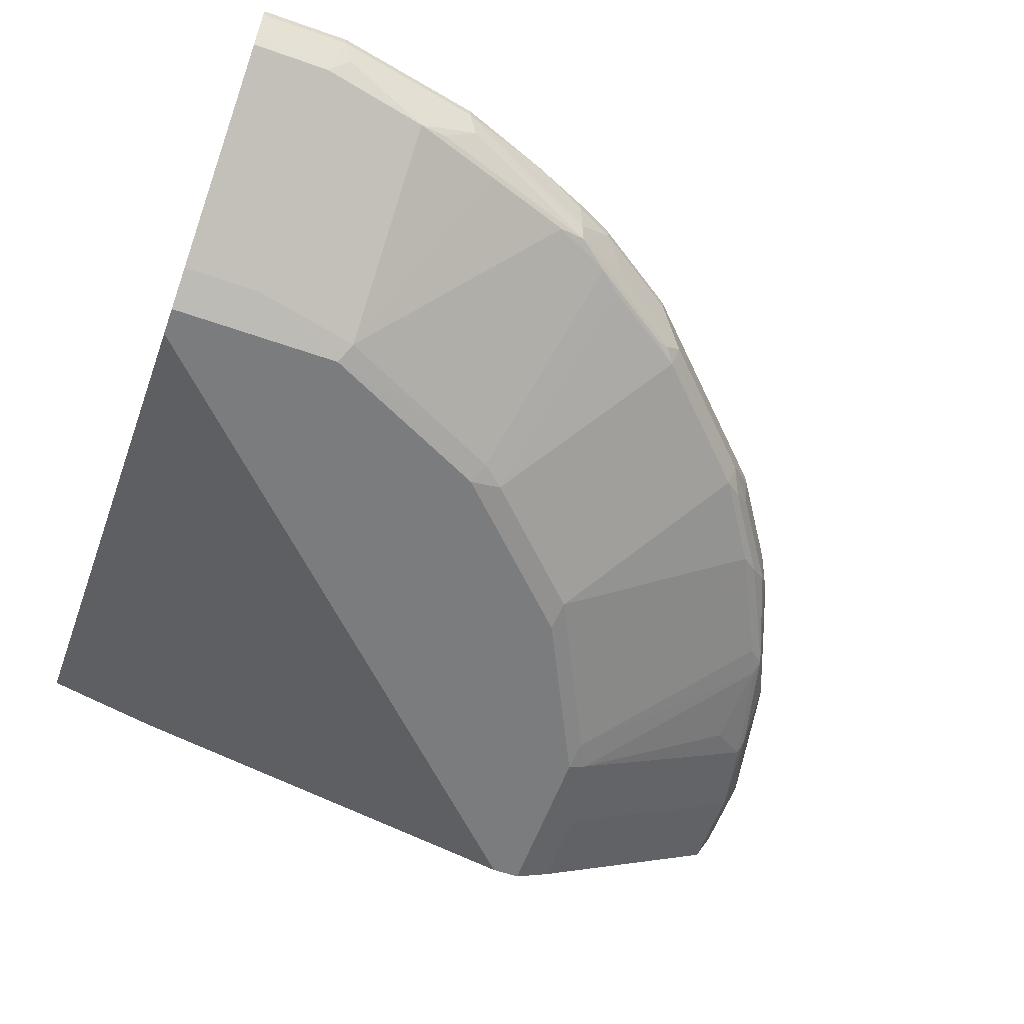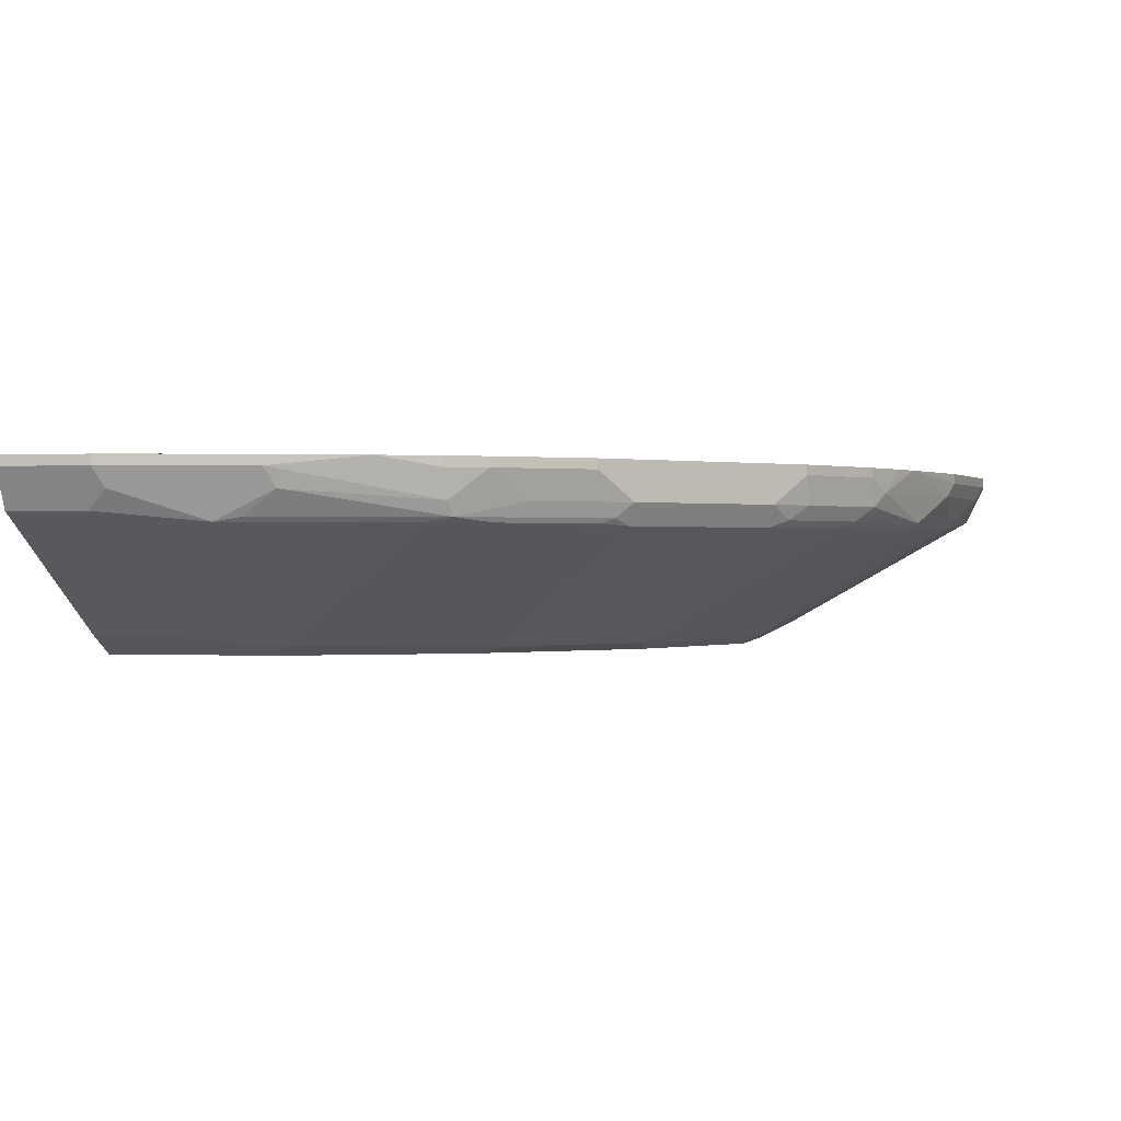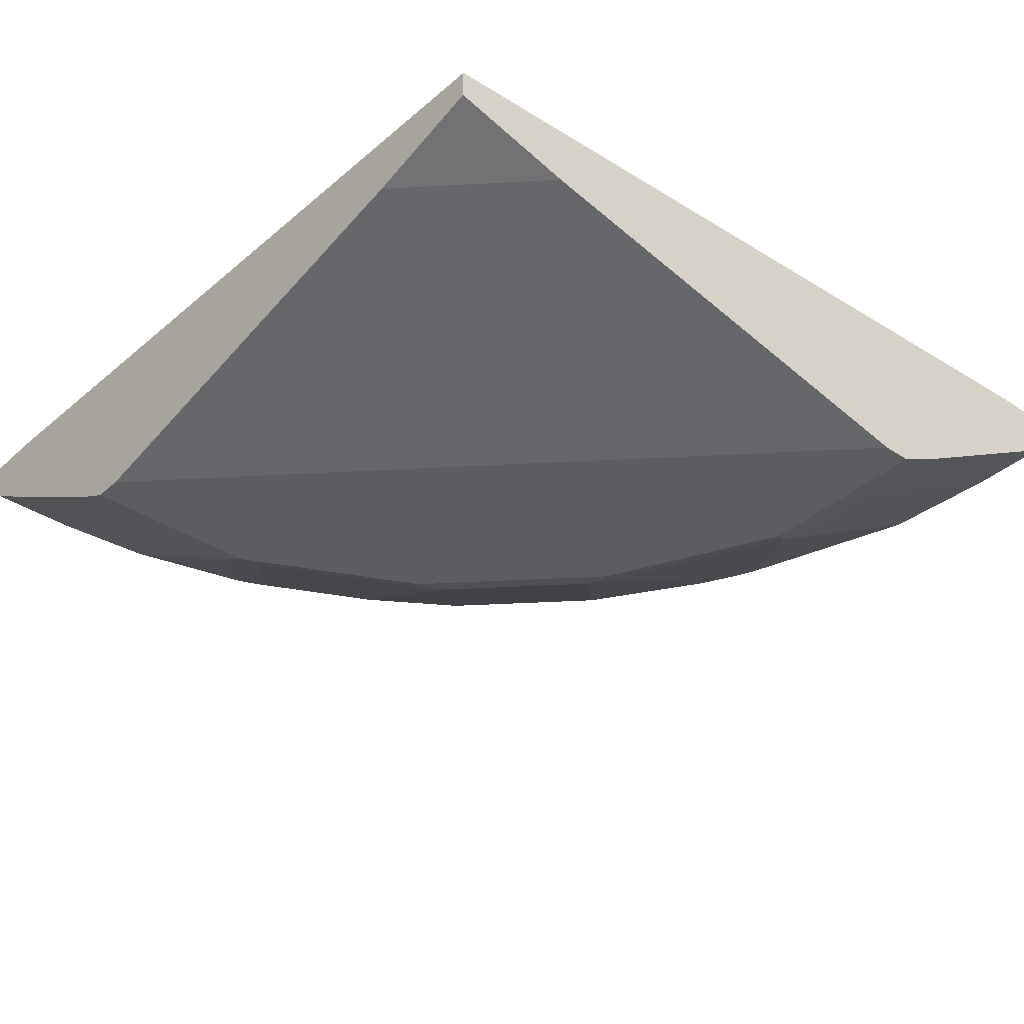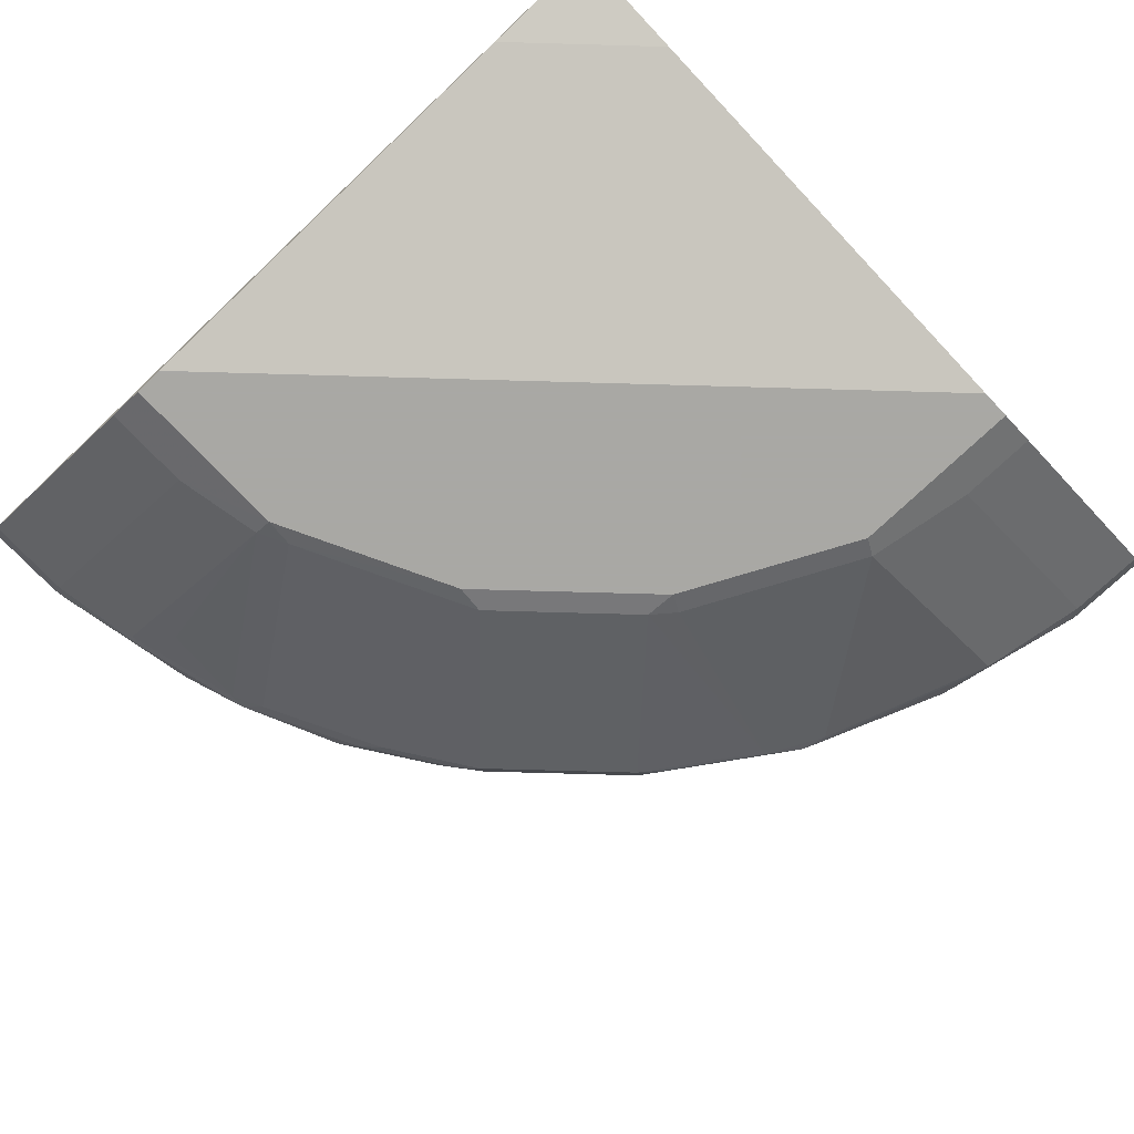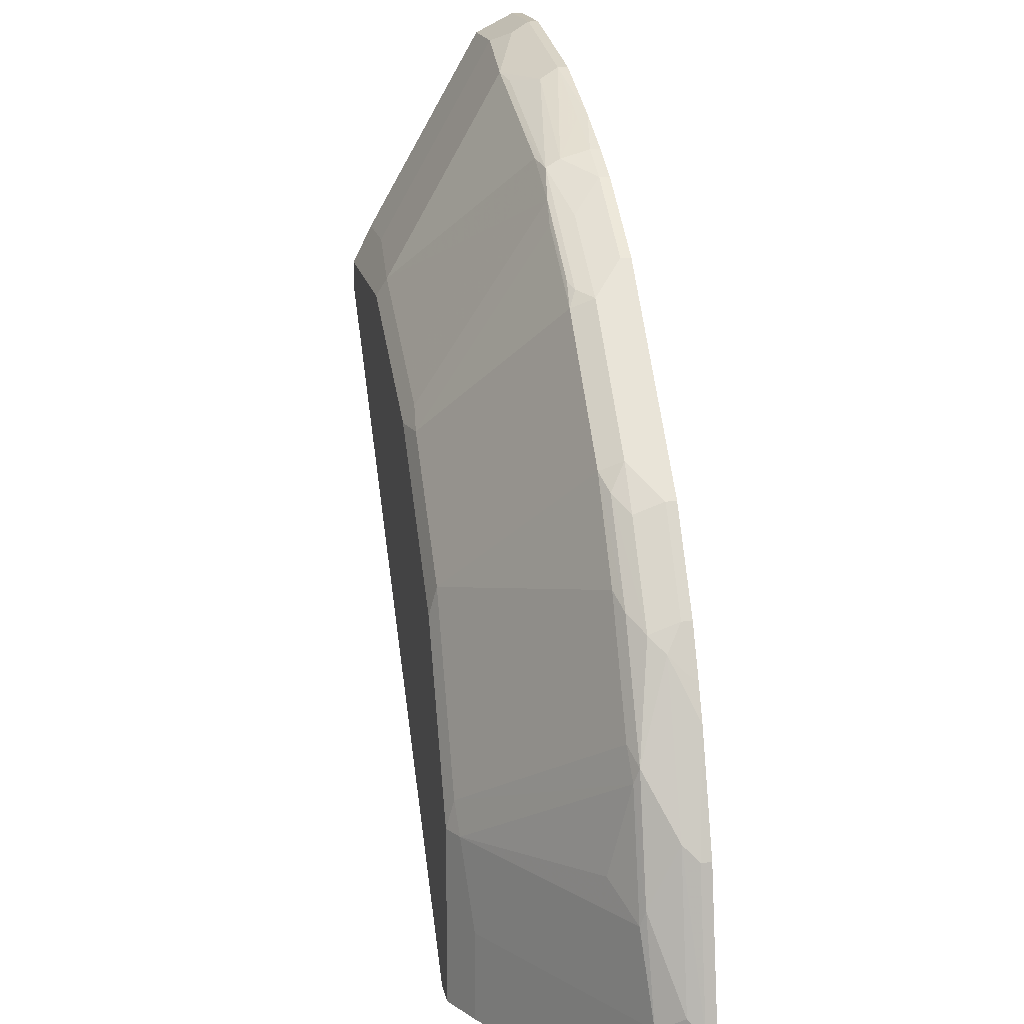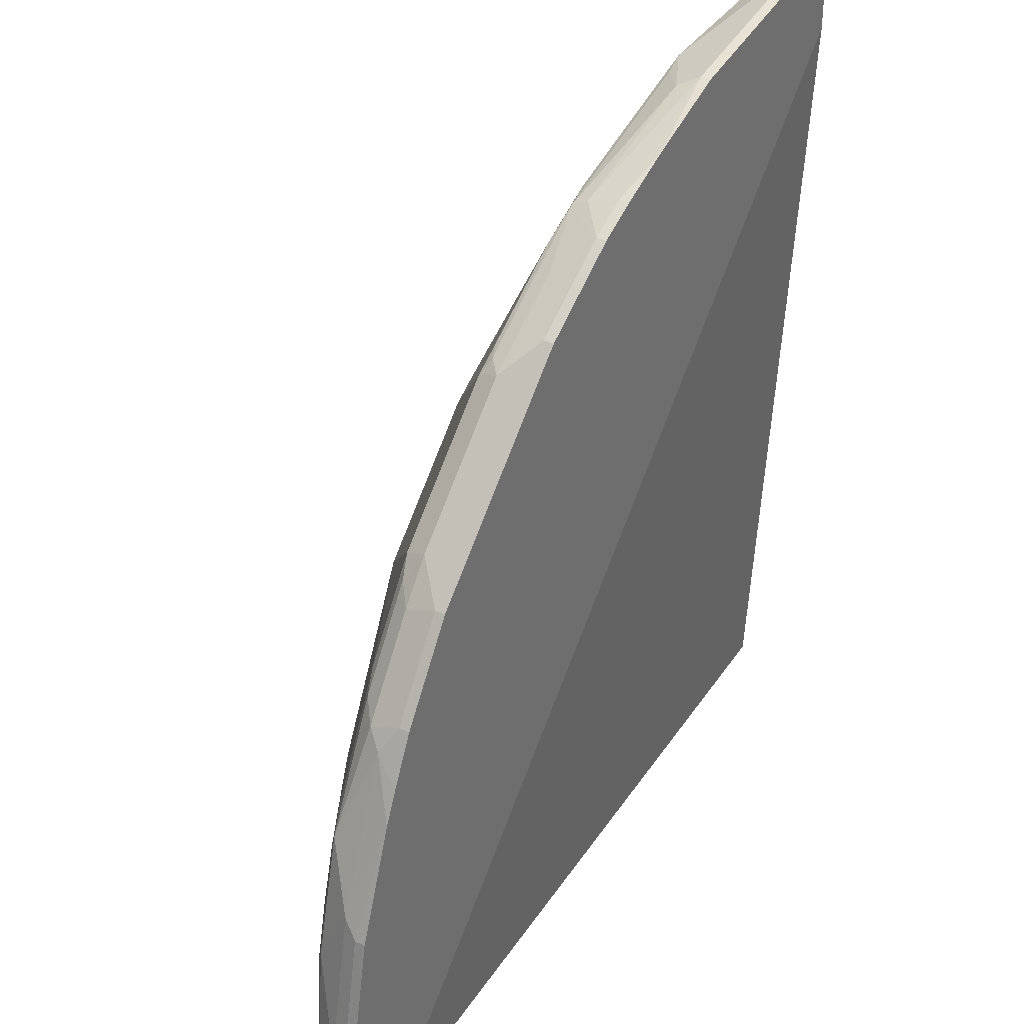
<metadata>
{"format":"obj","ext":"obj","renderer":"f3d","projection":"perspective","resolution":1024,"background":"white","views":[{"elev":-58.7,"azim":-20.0,"up":"+Y"},{"elev":0.0,"azim":10.6,"up":"+Y"},{"elev":-36.4,"azim":-130.8,"up":"+Y"},{"elev":-75.0,"azim":-136.6,"up":"+Y"},{"elev":17.2,"azim":79.0,"up":"+Z"},{"elev":35.0,"azim":121.6,"up":"+Z"}]}
</metadata>
<code>
v 0.5517 -0.7543 -8.851e-05
v 0.5517 -0.7543 0.05711
v 0.5517 -0.7609 -8.851e-05
v 0.5074 -0.7543 -8.851e-05
v 0.5517 -0.7609 0.05711
v 0.5326 -0.7543 0.1522
v 0.539 -0.7863 -8.851e-05
v 1.951e-05 -0.7799 -8.851e-05
v -8.851e-05 -0.7799 -3.45e-05
v -3.45e-05 -0.7543 0.5074
v 0.5469 -0.7704 0.06661
v 0.539 -0.7863 0.05711
v 0.5326 -0.7609 0.1522
v 0.5278 -0.7704 0.1617
v 0.5066 -0.7543 0.2217
v 0.4058 -0.8624 -8.851e-05
v -8.851e-05 -0.7989 -8.851e-05
v -8.851e-05 -0.7546 0.5073
v -8.851e-05 -0.7543 0.5383
v 0.5278 -0.7895 0.1237
v 0.5263 -0.7926 0.1141
v 0.4058 -0.8624 0.05711
v 0.4898 -0.7704 0.2568
v 0.5088 -0.7895 0.1997
v 0.4967 -0.7543 0.243
v 0.4946 -0.7609 0.2473
v 0.3805 -0.8751 -8.851e-05
v -8.851e-05 -0.799 -8.851e-05
v -8.851e-05 -0.7609 0.5517
v 1.951e-05 -0.7543 0.5517
v 0.5073 -0.7926 0.1902
v 0.5009 -0.8053 0.1332
v 0.3931 -0.8687 0.1141
v 0.3805 -0.8751 0.1141
v 0.4819 -0.7609 0.2727
v 0.4827 -0.7799 0.2663
v 0.497 -0.7942 0.2093
v 0.4898 -0.7895 0.2378
v 0.4946 -0.7543 0.2473
v 0.3614 -0.8751 -8.851e-05
v -8.851e-05 -0.818 0.07612
v 0.07612 -0.818 -8.851e-05
v -8.851e-05 -0.78 0.5421
v 0.05711 -0.7609 0.5517
v 0.05711 -0.7543 0.5517
v 0.3828 -0.8703 0.1332
v 0.3234 -0.8751 0.2283
v 0.4819 -0.7543 0.2727
v 0.4439 -0.7609 0.3297
v 0.4708 -0.7895 0.2758
v 0.4803 -0.7895 0.2568
v 0.4446 -0.7799 0.3234
v 0.4327 -0.7895 0.3329
v 0.4779 -0.7942 0.2473
v -8.851e-05 -0.8751 0.3614
v -8.851e-05 -0.7863 0.539
v 0.05073 -0.7863 0.539
v 0.06343 -0.7736 0.5453
v 0.1205 -0.7926 0.5263
v 0.1585 -0.7736 0.5263
v 0.1522 -0.7609 0.5326
v 0.1522 -0.7543 0.5326
v 0.3257 -0.8703 0.2473
v 0.2283 -0.8751 0.3234
v 0.4439 -0.7543 0.3297
v 0.4058 -0.7799 0.3678
v 0.4248 -0.7799 0.3487
v 0.4589 -0.7942 0.2853
v 0.4209 -0.7942 0.3424
v -8.851e-05 -0.8751 0.3805
v -8.851e-05 -0.8624 0.4058
v 0.05073 -0.8624 0.4058
v 0.1205 -0.8687 0.3931
v 0.1776 -0.7926 0.5073
v 0.138 -0.7895 0.5231
v 0.2521 -0.7895 0.4851
v 0.2497 -0.7799 0.4898
v 0.2117 -0.7609 0.5088
v 0.2108 -0.7543 0.5105
v 0.2711 -0.8655 0.3139
v 0.2497 -0.8703 0.3234
v 0.3828 -0.7942 0.3805
v 0.1141 -0.8751 0.3805
v 0.2346 -0.8687 0.3361
v 0.3297 -0.7543 0.4439
v 0.3678 -0.7799 0.4058
v 0.1966 -0.8687 0.3551
v 0.2346 -0.8117 0.4502
v 0.2346 -0.7926 0.4882
v 0.2917 -0.7799 0.4629
v 0.2727 -0.7609 0.4819
v 0.2727 -0.7926 0.4692
v 0.3376 -0.7895 0.428
v 0.2473 -0.7609 0.4946
v 0.2473 -0.7543 0.4946
v 0.3448 -0.7942 0.4185
v 0.2877 -0.7942 0.4565
v 0.2727 -0.7543 0.4819
v 0.3297 -0.7609 0.4439
v 0.3487 -0.7799 0.4248
v 0.3297 -0.7926 0.4312
f 49 67 52
f 56 71 72
f 54 68 63
f 53 67 69
f 50 54 51
f 50 69 68
f 50 53 69
f 56 72 57
f 50 68 54
f 52 67 53
f 57 72 73
f 59 75 60
f 57 59 58
f 59 73 74
f 59 74 75
f 60 75 76
f 60 76 77
f 60 77 61
f 61 78 79
f 61 77 78
f 61 79 62
f 57 73 59
f 49 66 67
f 37 38 51
f 49 99 86
f 36 52 53
f 63 80 81
f 36 53 50
f 37 51 54
f 37 54 46
f 40 55 41
f 40 41 42
f 43 56 57
f 43 57 44
f 44 57 58
f 44 58 59
f 44 59 60
f 44 60 61
f 44 61 62
f 44 62 45
f 46 54 63
f 46 63 47
f 47 63 81
f 47 81 64
f 49 65 85
f 49 85 99
f 49 86 66
f 63 68 69
f 92 96 101
f 63 82 80
f 81 96 97
f 81 97 92
f 81 92 84
f 82 86 96
f 84 92 87
f 85 98 91
f 85 91 99
f 86 99 100
f 86 100 96
f 87 92 88
f 88 92 89
f 90 93 100
f 90 100 99
f 90 99 91
f 91 98 95
f 91 95 94
f 92 97 96
f 92 101 93
f 93 101 96
f 93 96 100
f 36 49 52
f 81 82 96
f 63 69 82
f 80 82 81
f 78 94 79
f 64 81 84
f 64 87 83
f 66 82 69
f 66 69 67
f 66 86 82
f 70 83 72
f 70 72 71
f 72 83 73
f 73 83 87
f 73 87 88
f 73 88 89
f 73 89 74
f 74 89 76
f 74 76 75
f 76 90 91
f 76 91 77
f 76 89 92
f 76 92 93
f 76 93 90
f 77 91 94
f 77 94 78
f 79 94 95
f 36 51 38
f 64 84 87
f 35 49 36
f 1 6 2
f 2 6 13
f 2 13 5
f 3 5 12
f 3 12 7
f 4 8 9
f 4 9 10
f 5 11 12
f 5 13 14
f 5 14 11
f 6 15 13
f 7 12 22
f 7 22 16
f 8 17 9
f 9 17 28
f 9 28 41
f 9 41 55
f 9 55 70
f 9 70 71
f 36 50 51
f 9 71 56
f 1 15 6
f 9 56 43
f 1 25 15
f 1 48 39
f 1 2 5
f 1 5 3
f 1 3 7
f 1 7 16
f 1 16 27
f 1 40 42
f 1 42 28
f 1 28 17
f 1 17 8
f 1 8 4
f 1 4 10
f 1 10 19
f 1 19 30
f 1 30 45
f 1 45 62
f 1 62 79
f 1 79 95
f 1 95 98
f 1 98 85
f 1 85 65
f 1 65 48
f 1 39 25
f 9 43 29
f 1 27 40
f 9 19 18
f 24 37 31
f 24 36 38
f 24 38 37
f 25 39 26
f 27 34 47
f 27 47 64
f 27 64 83
f 27 83 70
f 27 70 55
f 27 55 40
f 28 42 41
f 29 43 44
f 29 44 45
f 29 45 30
f 31 37 46
f 31 46 33
f 31 33 32
f 34 46 47
f 35 48 65
f 35 65 49
f 9 29 19
f 23 48 35
f 23 39 48
f 33 46 34
f 23 36 24
f 23 26 39
f 10 18 19
f 11 14 20
f 12 20 21
f 12 21 33
f 12 33 22
f 13 15 14
f 14 15 23
f 14 23 24
f 14 24 20
f 11 20 12
f 15 26 23
f 23 35 36
f 15 25 26
f 22 33 34
f 21 32 33
f 21 31 32
f 9 18 10
f 20 31 21
f 20 24 31
f 19 29 30
f 16 34 27
f 16 22 34

</code>
